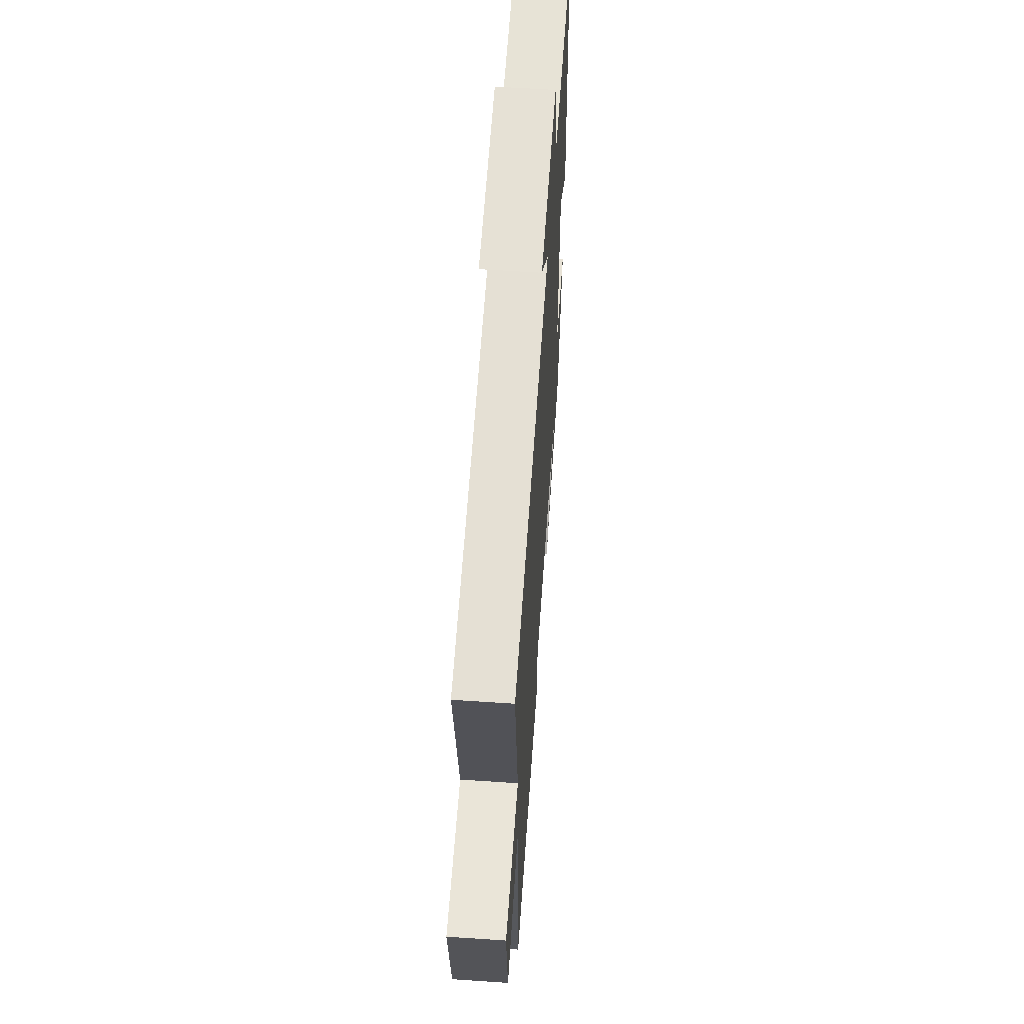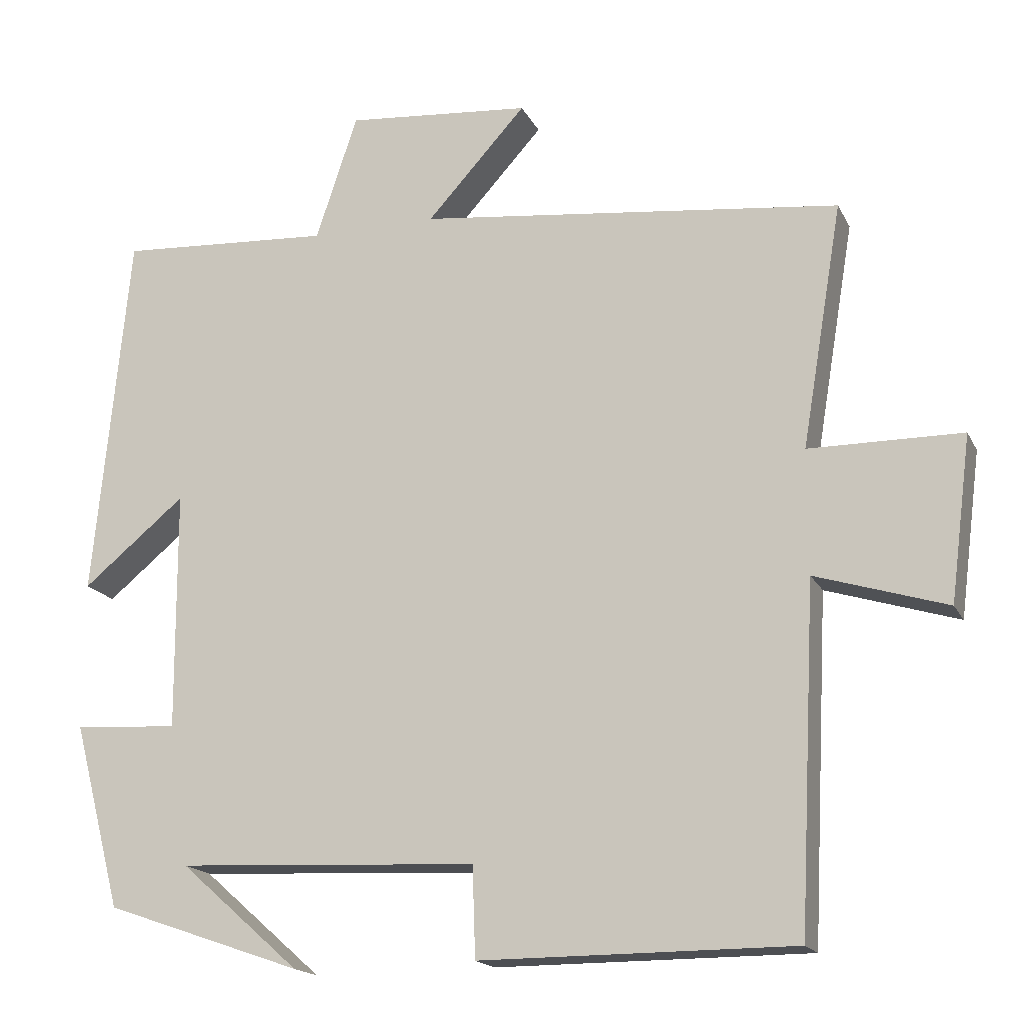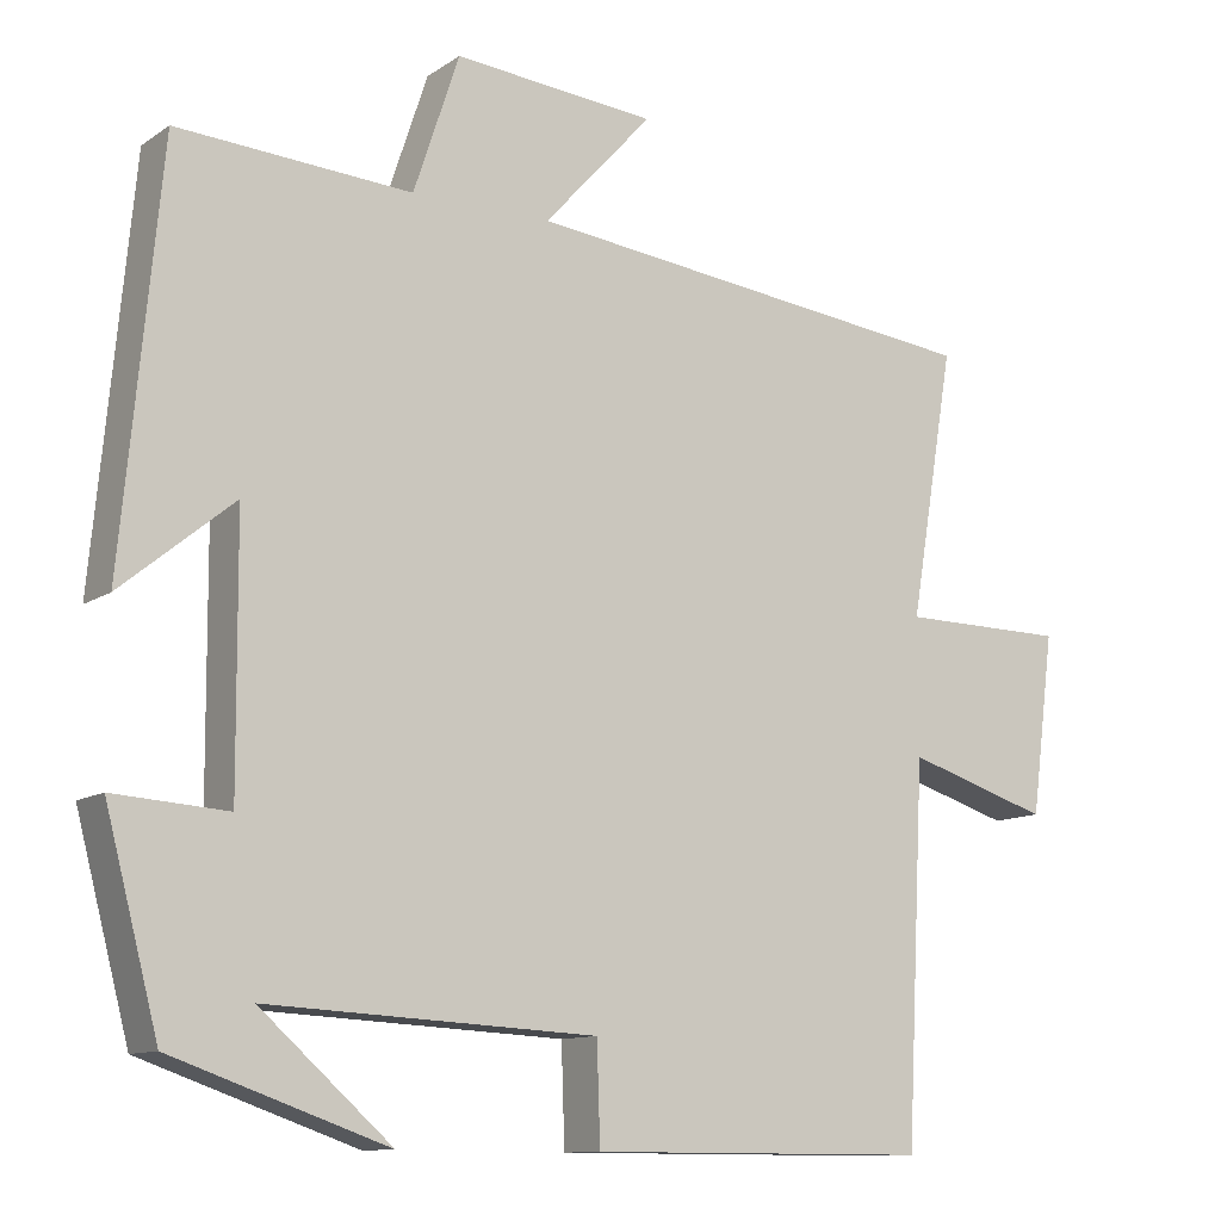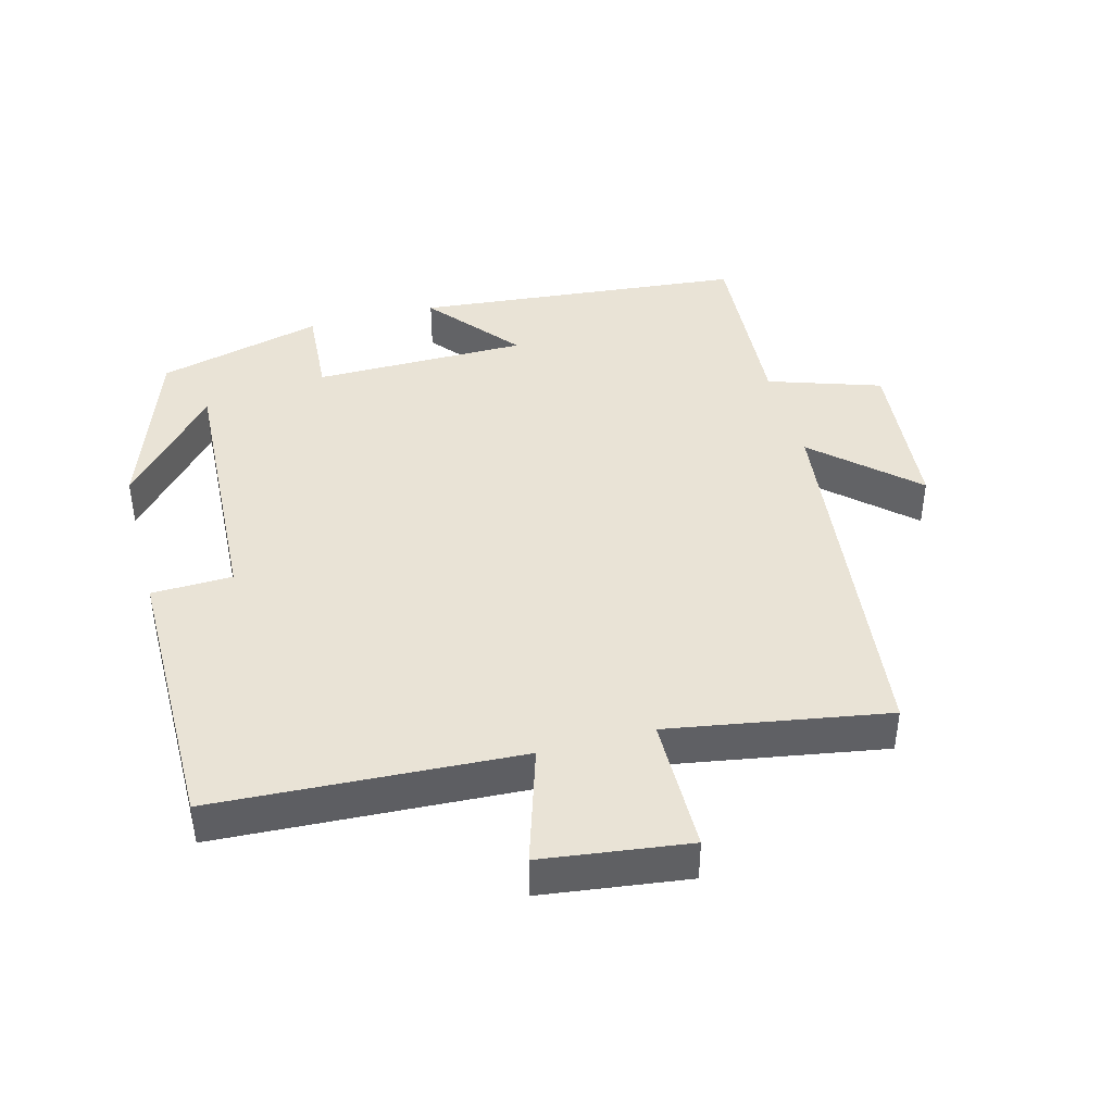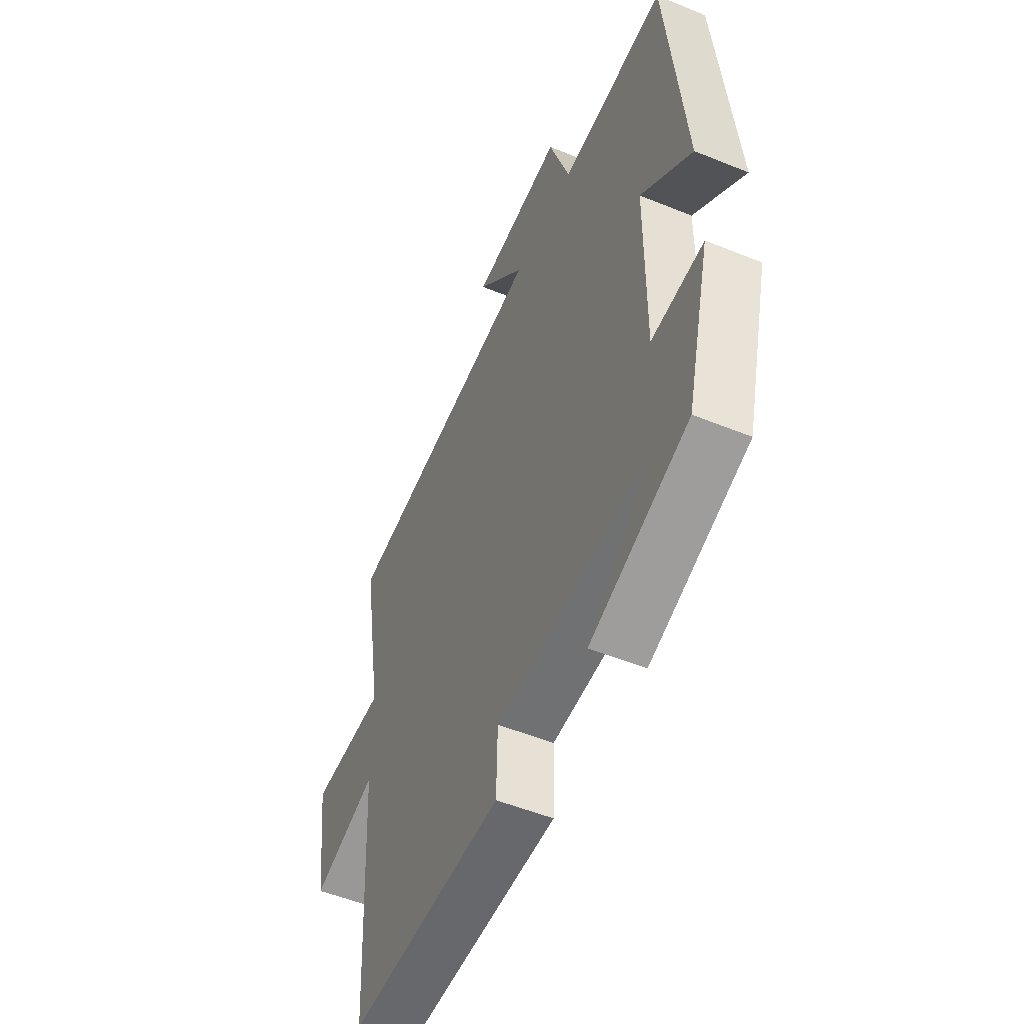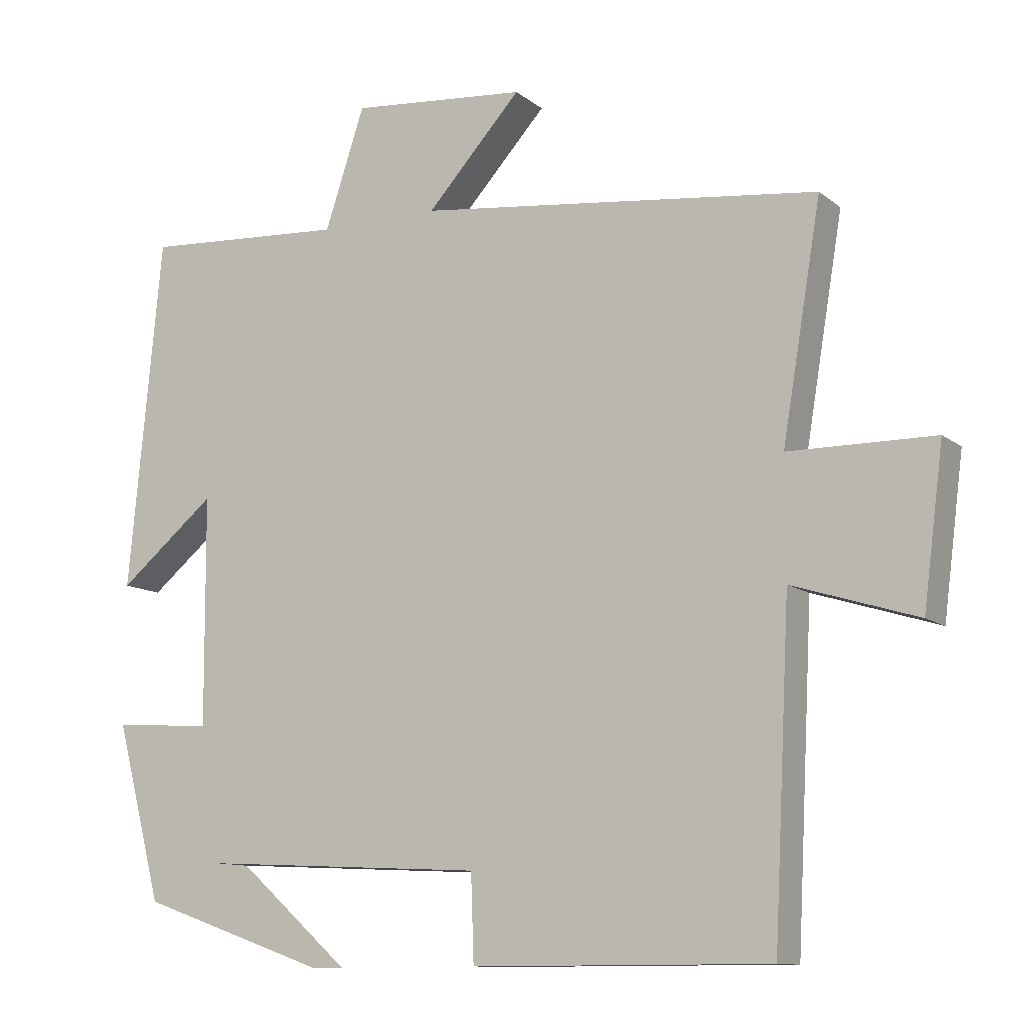
<metadata>
{"format":"obj","ext":"obj","renderer":"f3d","projection":"perspective","resolution":1024,"background":"white","views":[{"elev":59.0,"azim":-86.0,"up":"+Z"},{"elev":-17.5,"azim":-160.5,"up":"+Z"},{"elev":-11.3,"azim":147.1,"up":"+Z"},{"elev":42.2,"azim":-104.9,"up":"+Y"},{"elev":-52.4,"azim":66.3,"up":"+Z"},{"elev":-11.2,"azim":-150.6,"up":"+Z"}]}
</metadata>
<code>
v 0.436 0.07 -0.41
v 0.177 0.07 -0.5
v 0.335 0.07 -0.361
v -0.061 0.07 -0.381
v -0.065 0.07 -0.5
v -0.477 0.07 -0.5
v -0.5 0.07 -0.051
v -0.673 0.07 -0.105
v -0.701 0.07 0.111
v -0.5 0.07 0.113
v -0.554 0.07 0.435
v 0.004 0.07 0.5
v -0.127 0.07 0.644
v 0.117 0.07 0.666
v 0.172 0.07 0.5
v 0.454 0.07 0.518
v 0.5 0.07 0.03
v 0.365 0.07 0.141
v 0.363 0.07 -0.175
v 0.5 0.07 -0.166
v 0.436 0 -0.41
v 0.177 0 -0.5
v 0.335 0 -0.361
v -0.061 0 -0.381
v -0.065 0 -0.5
v -0.477 0 -0.5
v -0.5 0 -0.051
v -0.673 0 -0.105
v -0.701 0 0.111
v -0.5 0 0.113
v -0.554 0 0.435
v 0.004 0 0.5
v -0.127 0 0.644
v 0.117 0 0.666
v 0.172 0 0.5
v 0.454 0 0.518
v 0.5 0 0.03
v 0.365 0 0.141
v 0.363 0 -0.175
v 0.5 0 -0.166
f 19 20 1
f 15 16 17 18
f 15 18 19
f 12 13 14 15
f 12 15 19
f 11 12 19
f 10 11 19
f 7 8 9 10
f 6 7 10
f 5 6 10
f 4 5 10
f 3 4 10 19
f 1 2 3
f 1 3 19
f 21 40 39
f 38 37 36 35
f 39 38 35
f 35 34 33 32
f 39 35 32
f 39 32 31
f 39 31 30
f 30 29 28 27
f 30 27 26
f 30 26 25
f 30 25 24
f 39 30 24 23
f 23 22 21
f 39 23 21
f 1 21 22 2
f 2 22 23 3
f 3 23 24 4
f 4 24 25 5
f 5 25 26 6
f 6 26 27 7
f 7 27 28 8
f 8 28 29 9
f 9 29 30 10
f 10 30 31 11
f 11 31 32 12
f 12 32 33 13
f 13 33 34 14
f 14 34 35 15
f 15 35 36 16
f 16 36 37 17
f 17 37 38 18
f 18 38 39 19
f 19 39 40 20
f 20 40 21 1

</code>
